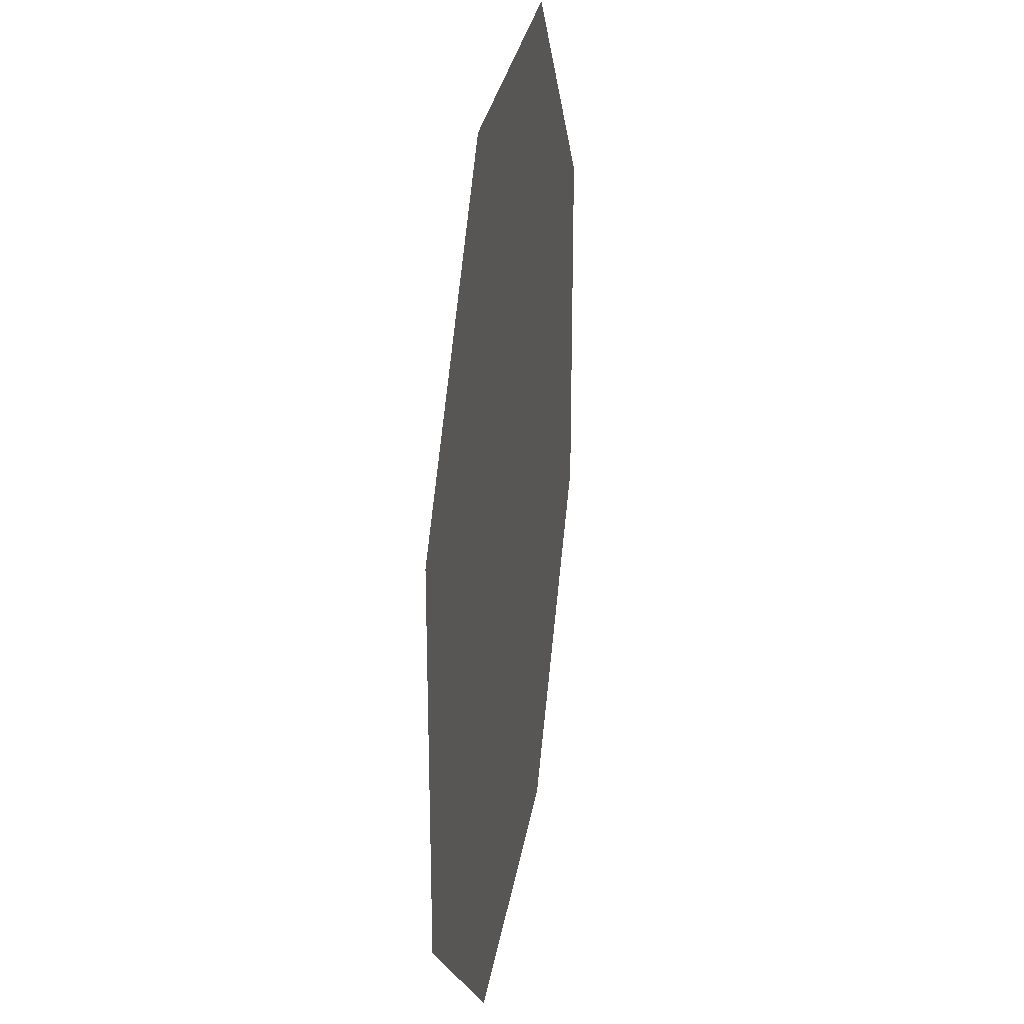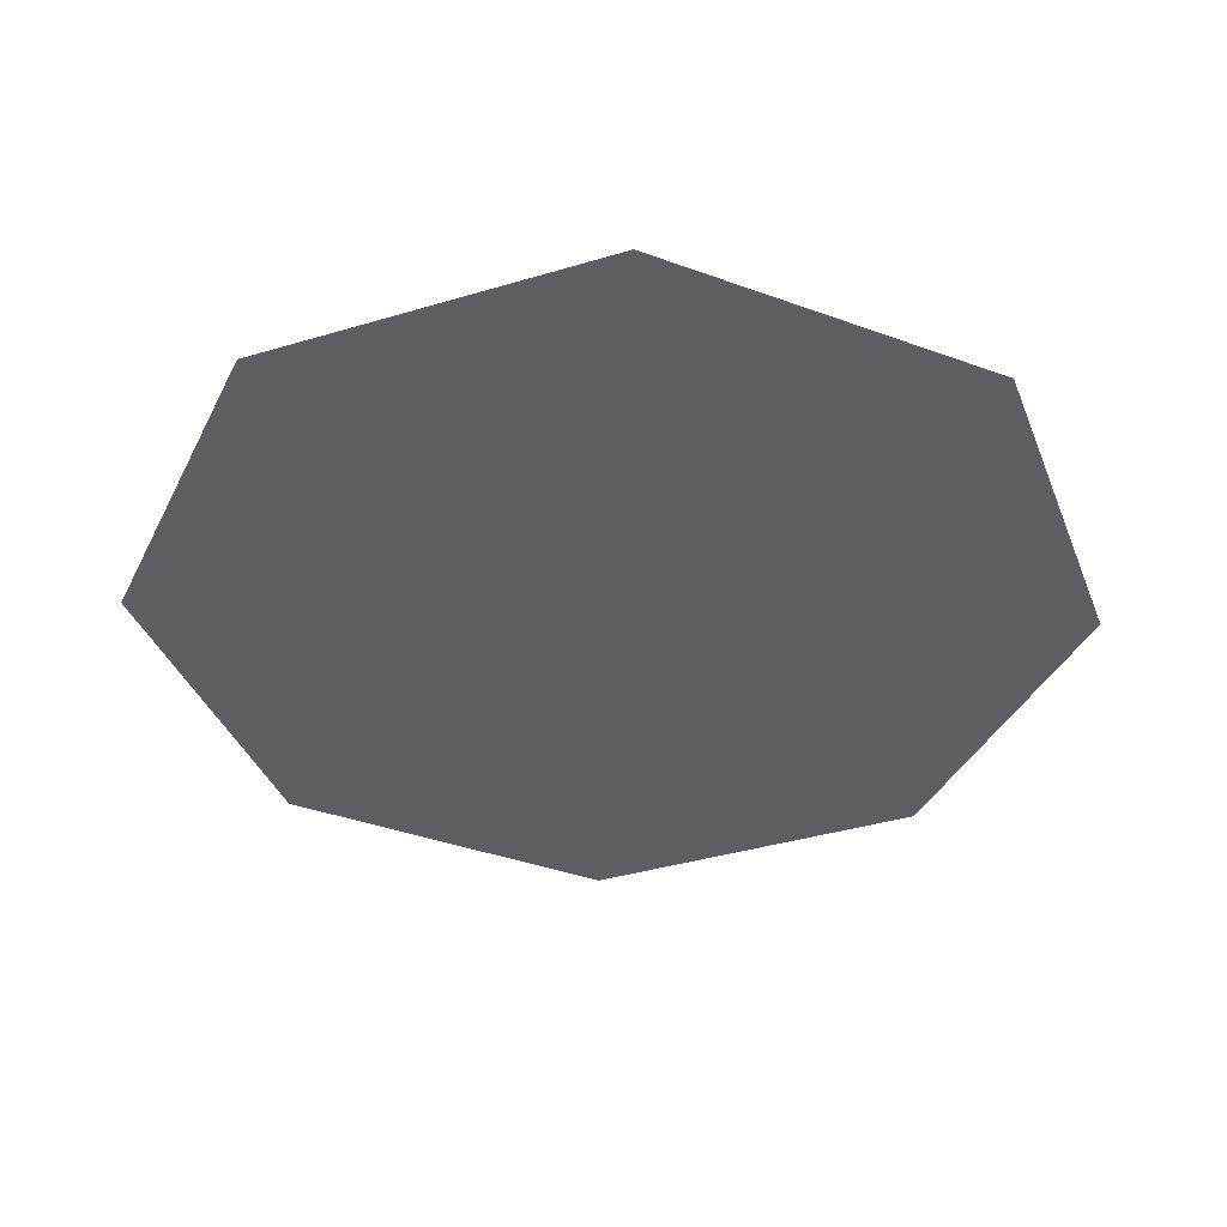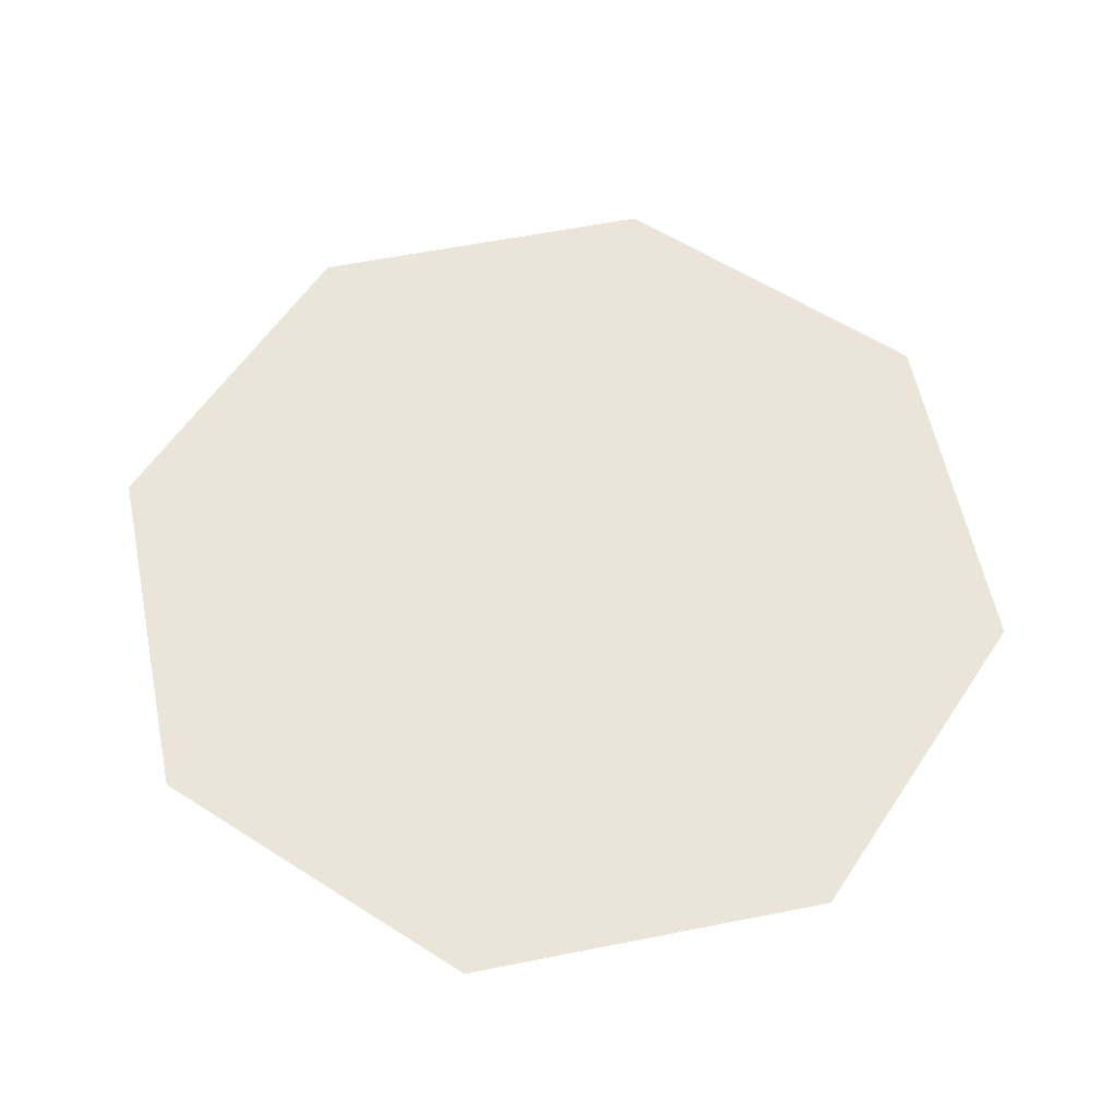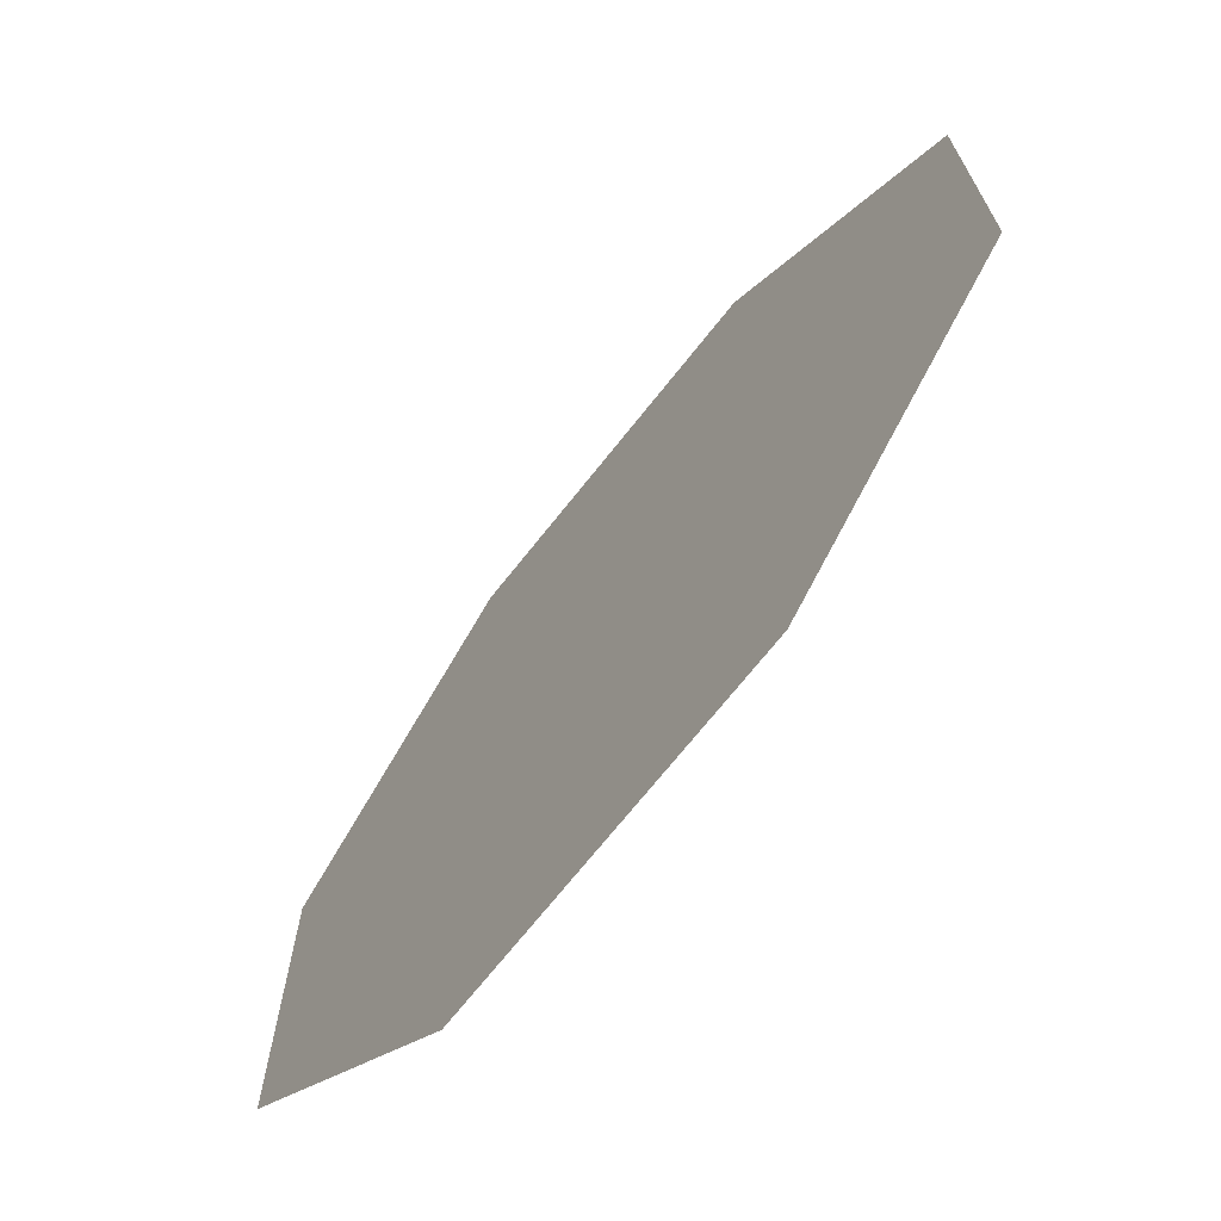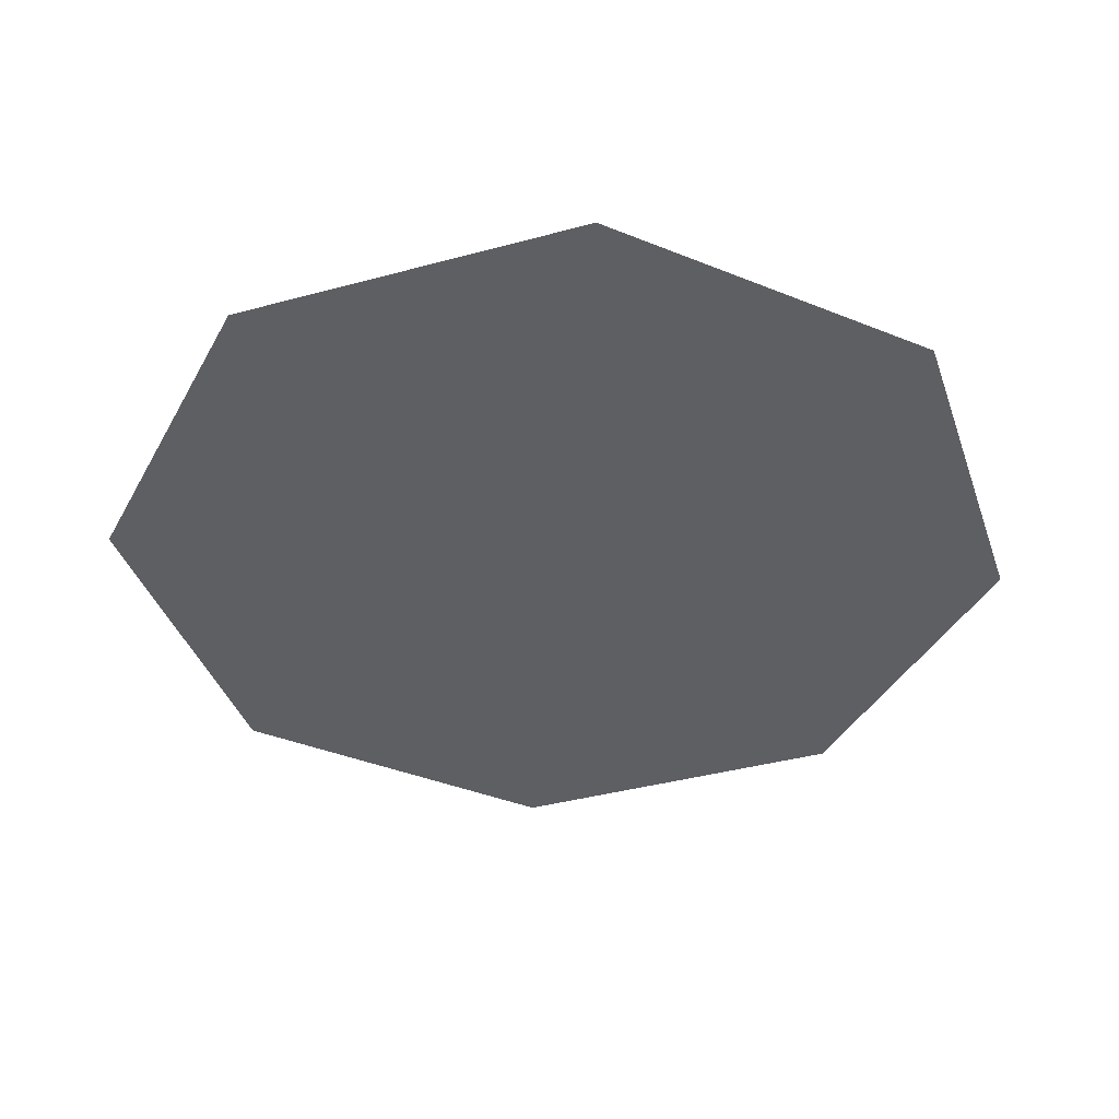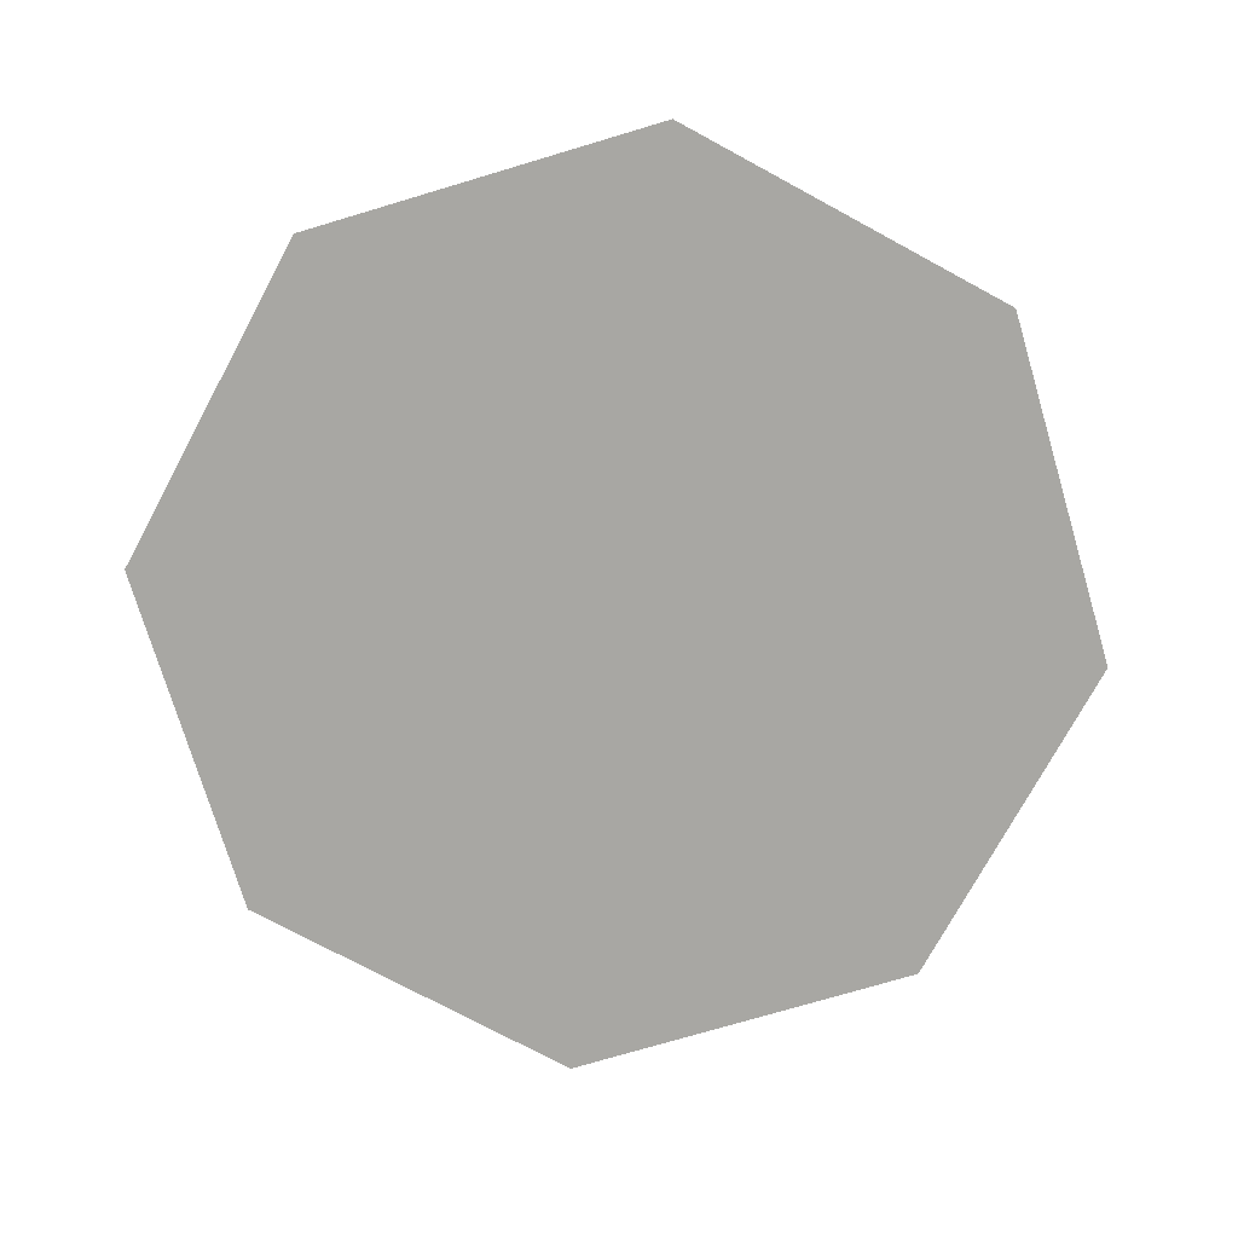
<metadata>
{"format":"obj","ext":"obj","renderer":"f3d","projection":"perspective","resolution":1024,"background":"white","views":[{"elev":28.0,"azim":98.6,"up":"+Y"},{"elev":-39.0,"azim":-24.5,"up":"+Z"},{"elev":58.7,"azim":168.4,"up":"+Z"},{"elev":-70.5,"azim":-128.4,"up":"+Y"},{"elev":-39.9,"azim":-161.5,"up":"+Z"},{"elev":-74.4,"azim":16.6,"up":"+Z"}]}
</metadata>
<code>
v 0.5 -0.2071 0
v 0.5 0.2071 0
v 0.2071 0.5 0
v -0.2071 0.5 0
v -0.5 0.2071 0
v -0.5 -0.2071 0
v -0.2071 -0.5 0
v 0.2071 -0.5 0
o ??
f 4 5 2 3
f 6 7 8 1
f 5 6 1 2

</code>
